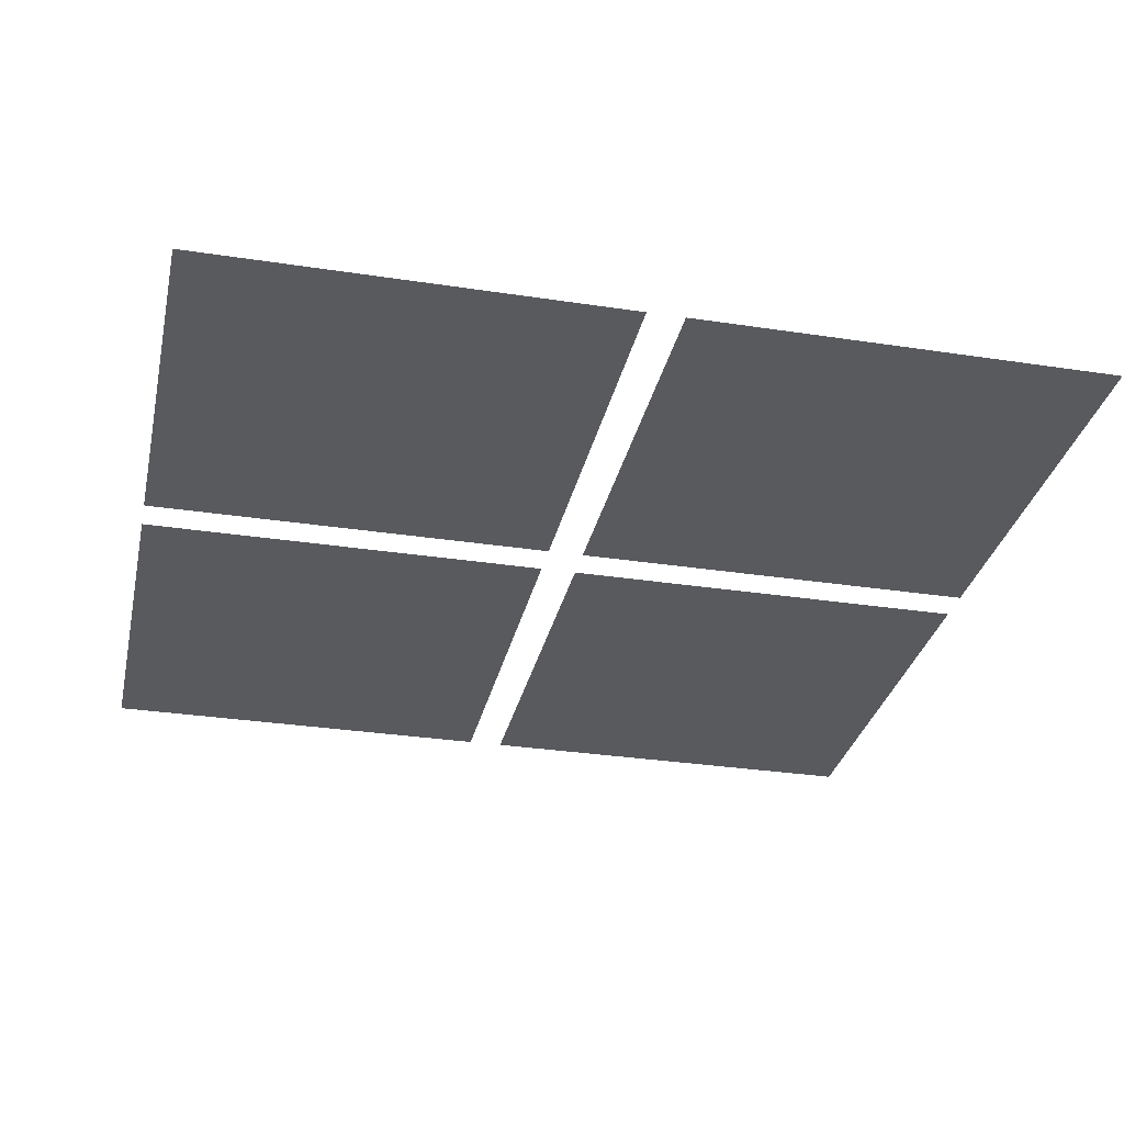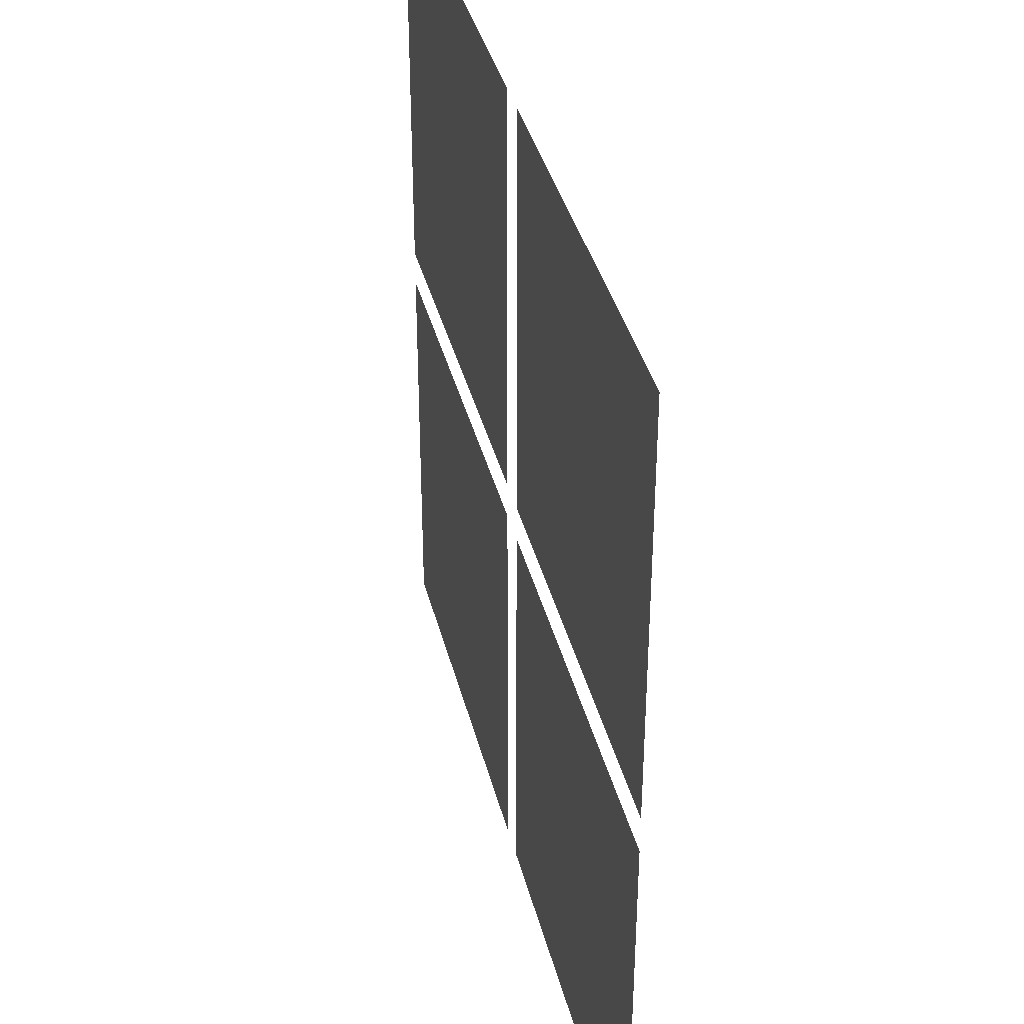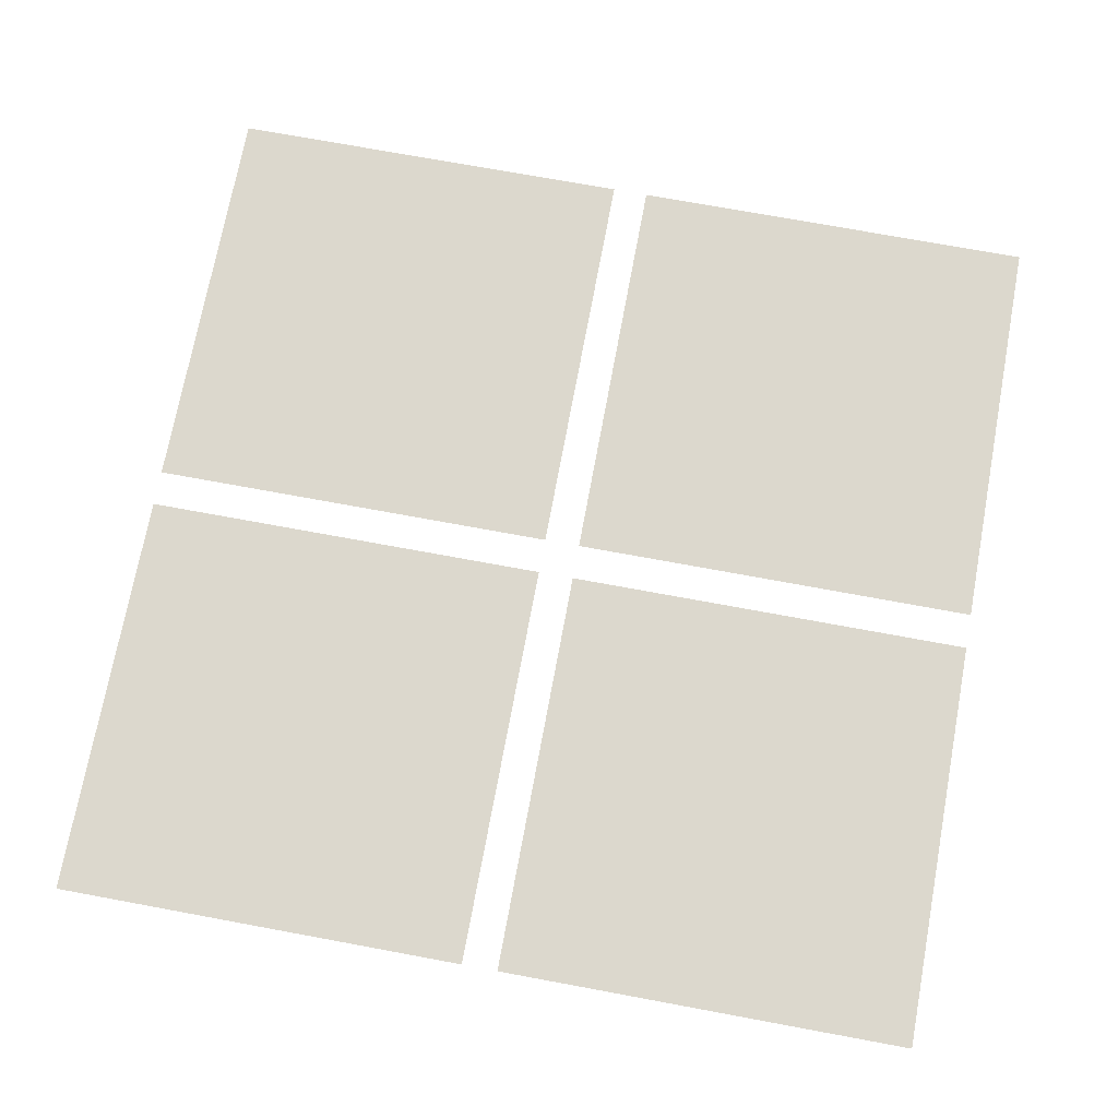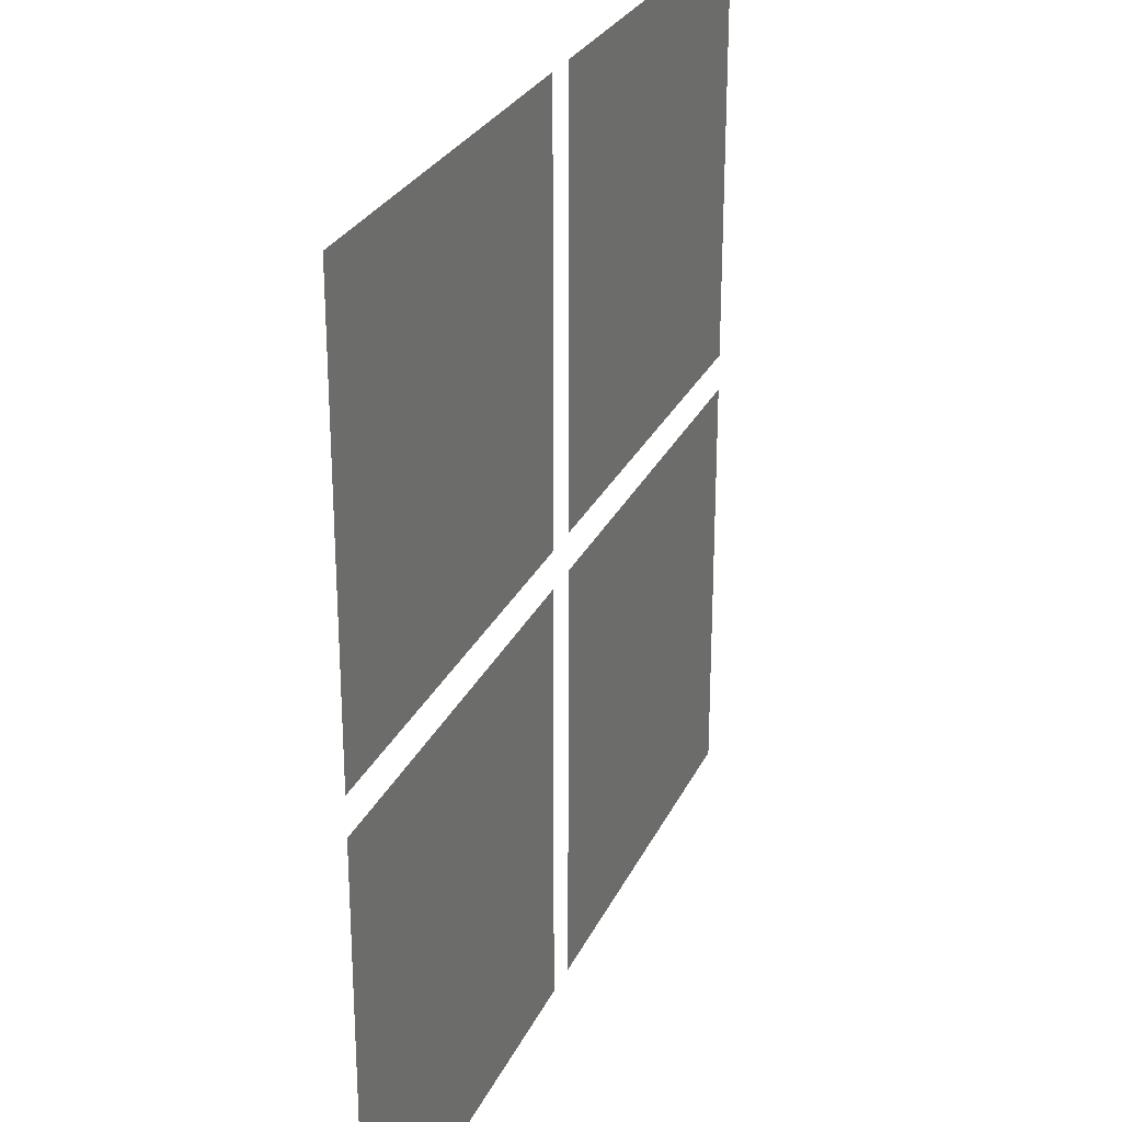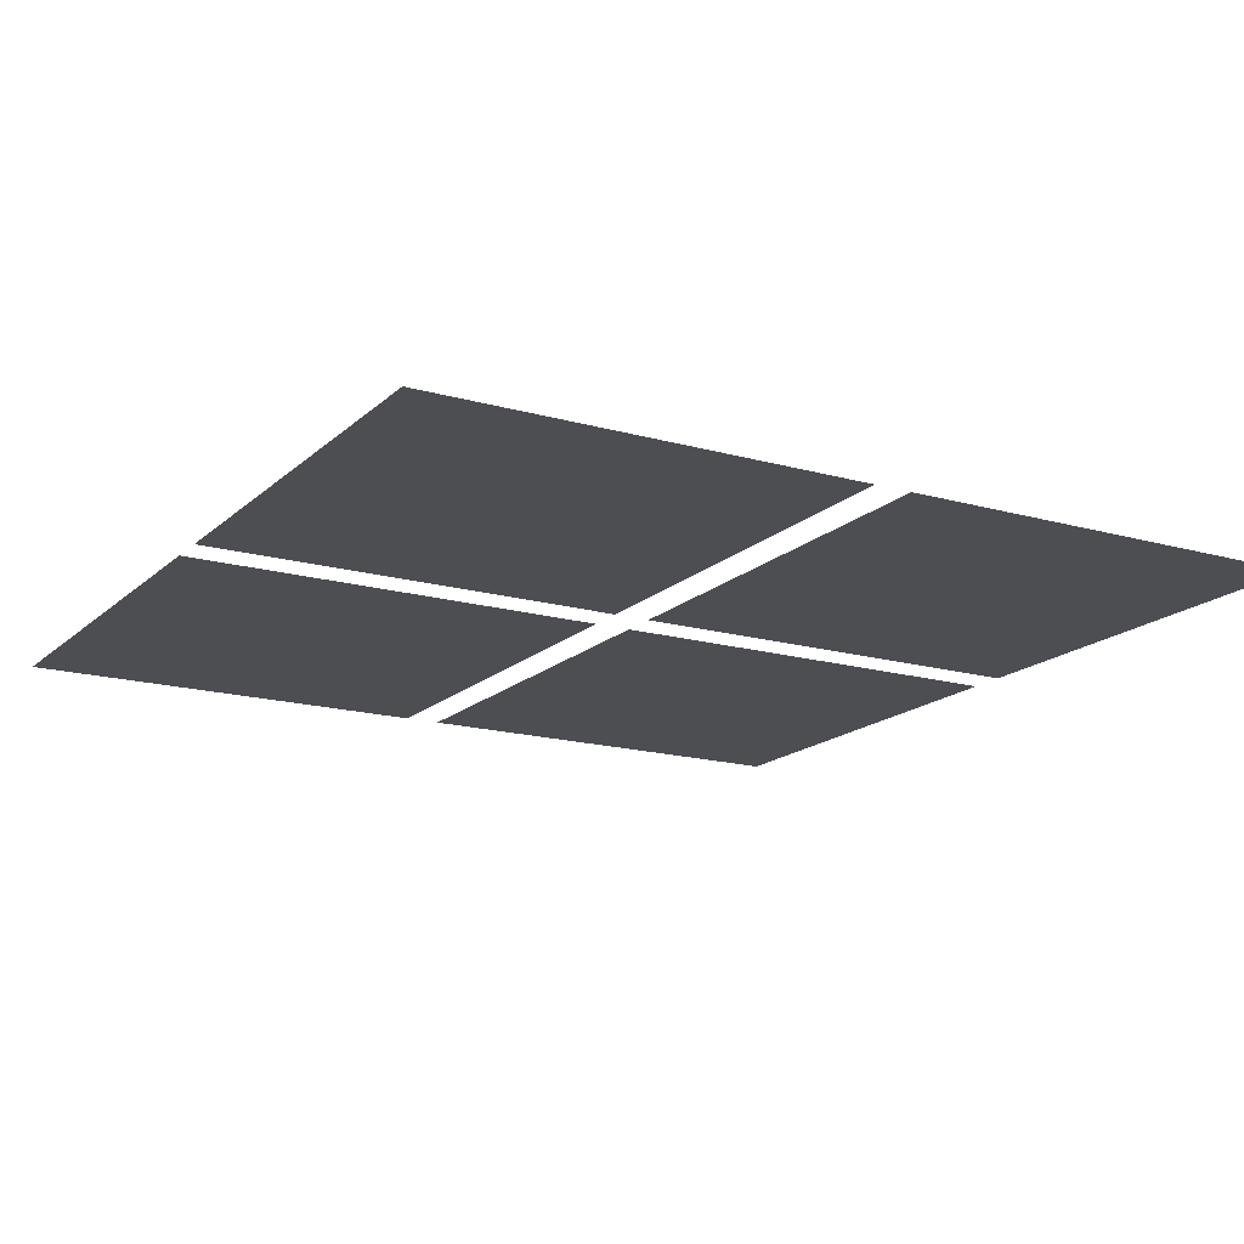
<metadata>
{"format":"obj","ext":"obj","renderer":"f3d","projection":"perspective","resolution":1024,"background":"white","views":[{"elev":-31.1,"azim":-102.3,"up":"+Z"},{"elev":37.9,"azim":-103.7,"up":"+Y"},{"elev":72.5,"azim":100.5,"up":"+Z"},{"elev":27.1,"azim":-69.1,"up":"+Y"},{"elev":-16.6,"azim":-120.1,"up":"+Z"}]}
</metadata>
<code>
v -24 -24 0
v -1 -24 0
v -1 -1 0
v -24 -1 0
v 1 -24 0
v 24 -24 0
v 24 -1 0
v 1 -1 0
v -24 1 0
v -1 1 0
v -1 24 0
v -24 24 0
v 1 1 0
v 24 1 0
v 24 24 0
v 1 24 0
f 1 2 3 4
f 5 6 7 8
f 9 10 11 12
f 13 14 15 16

</code>
